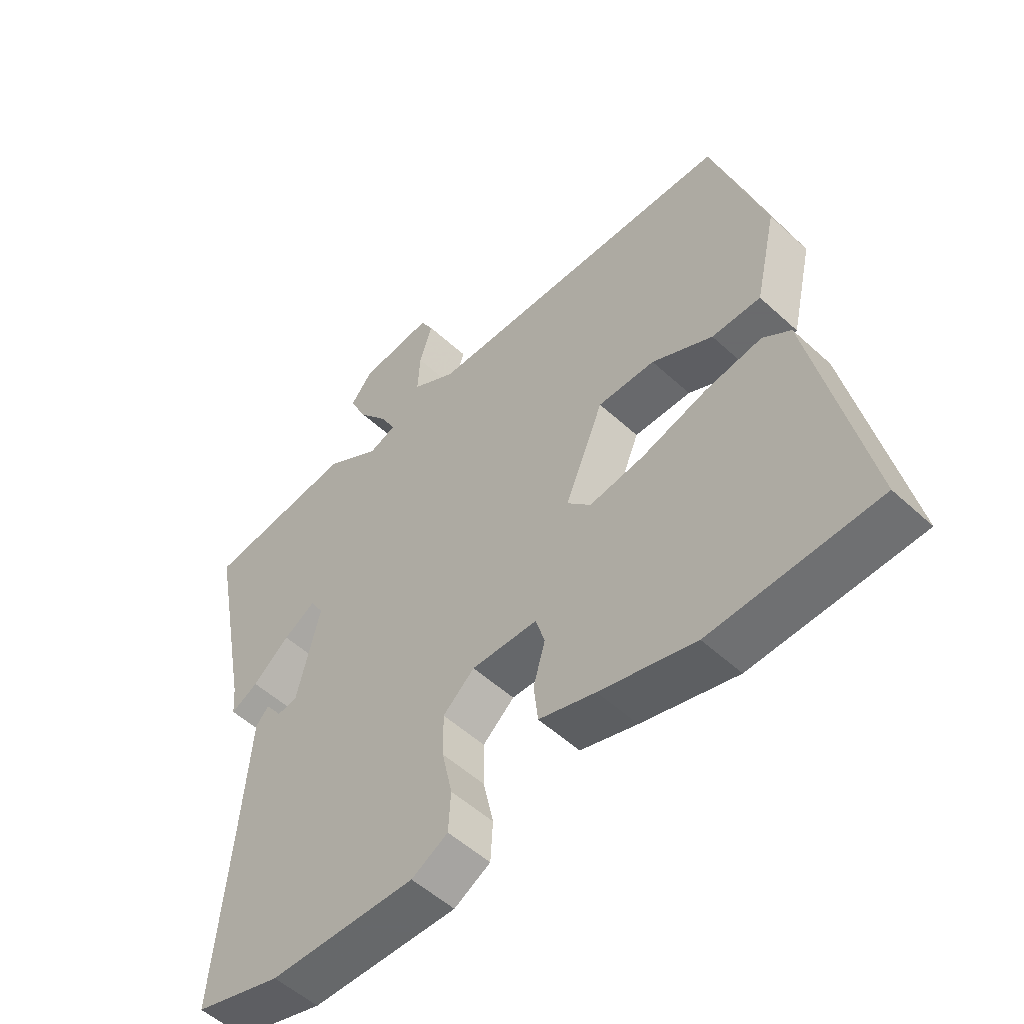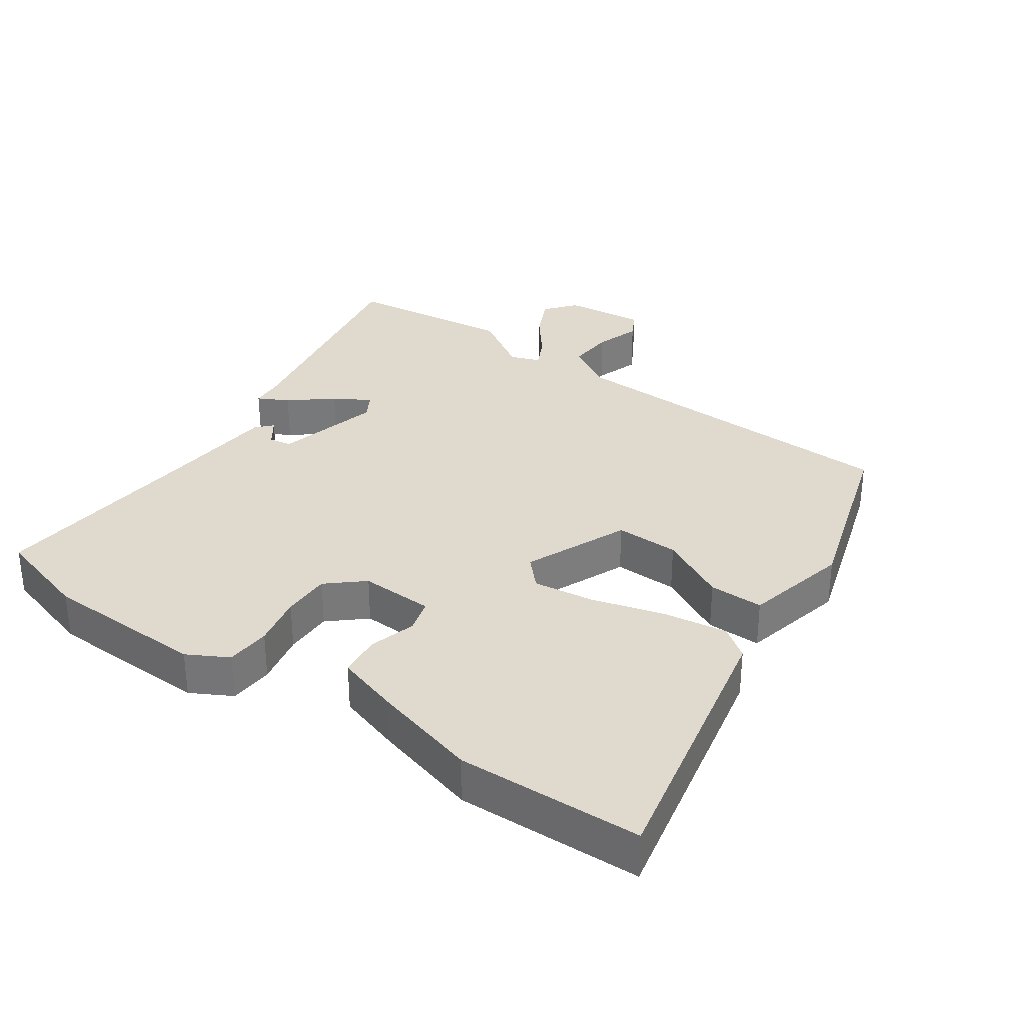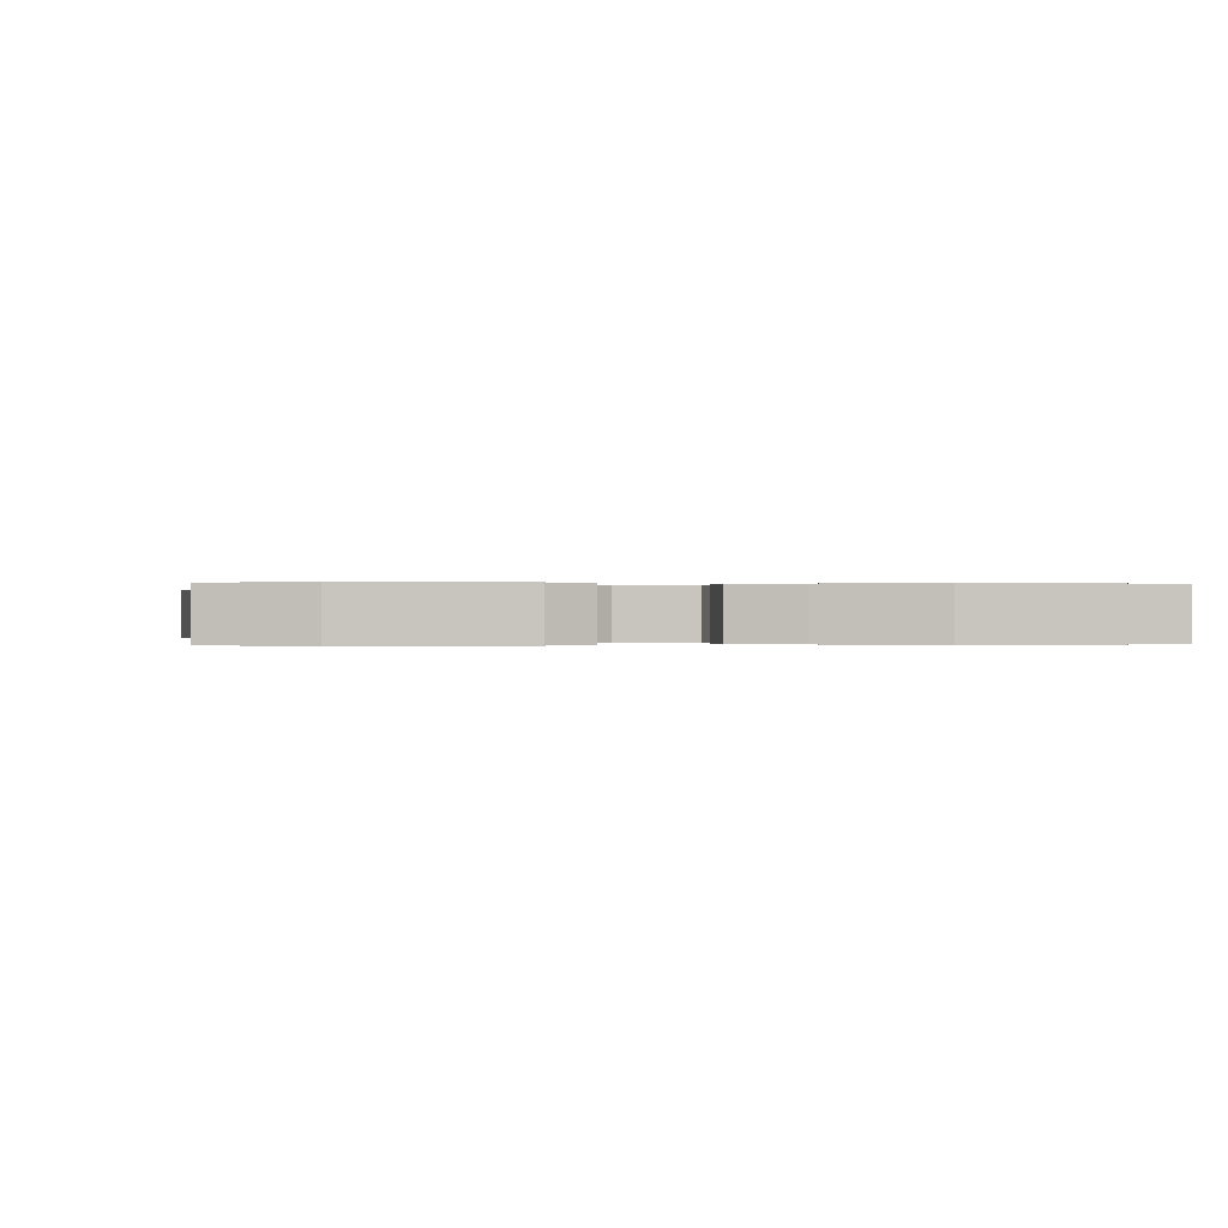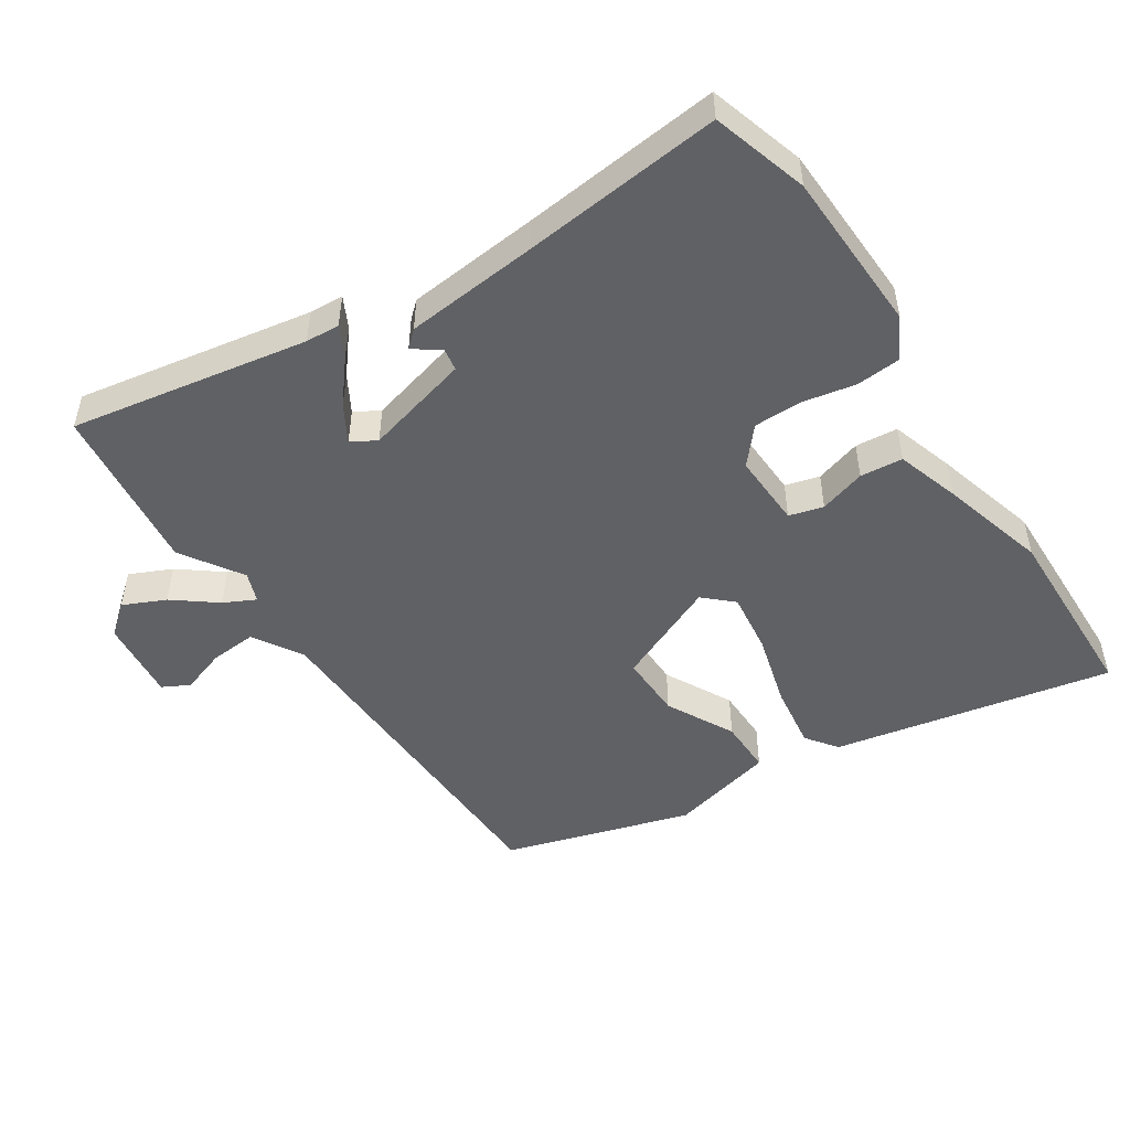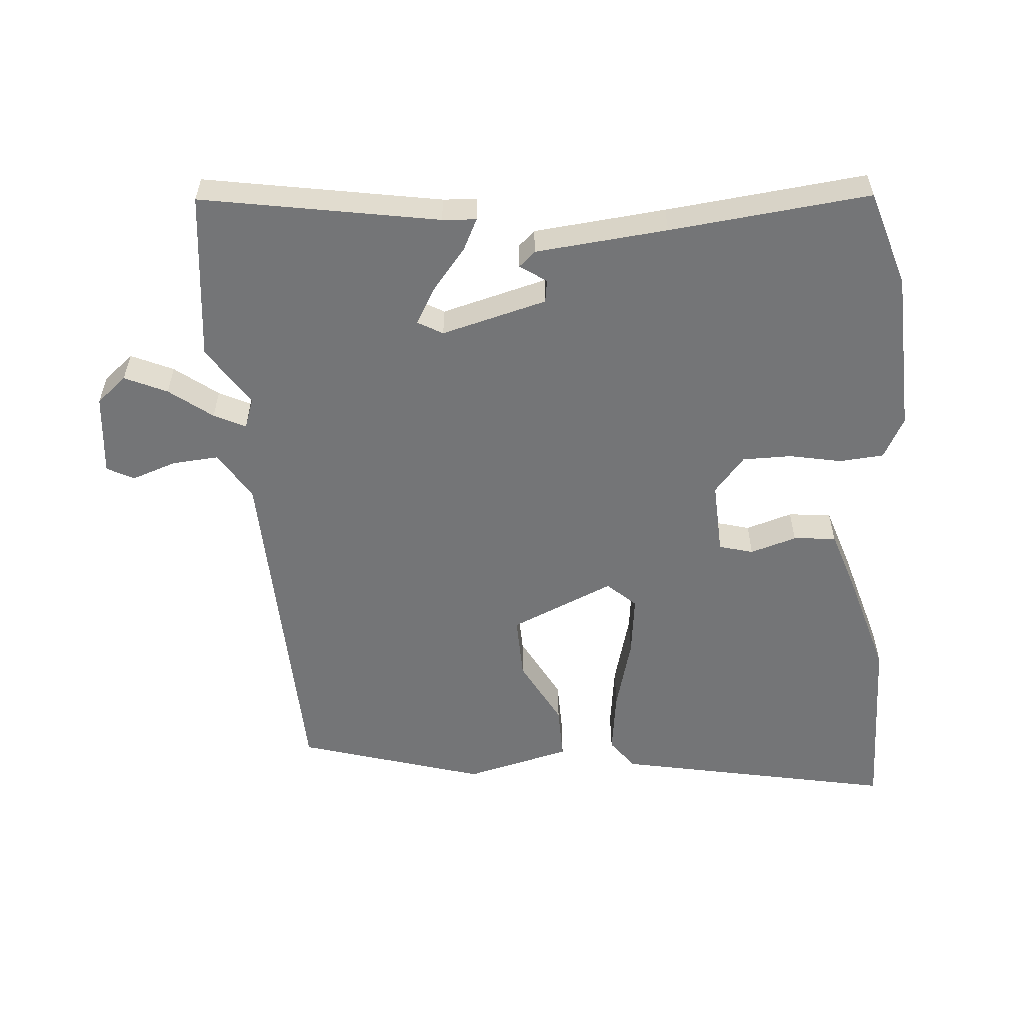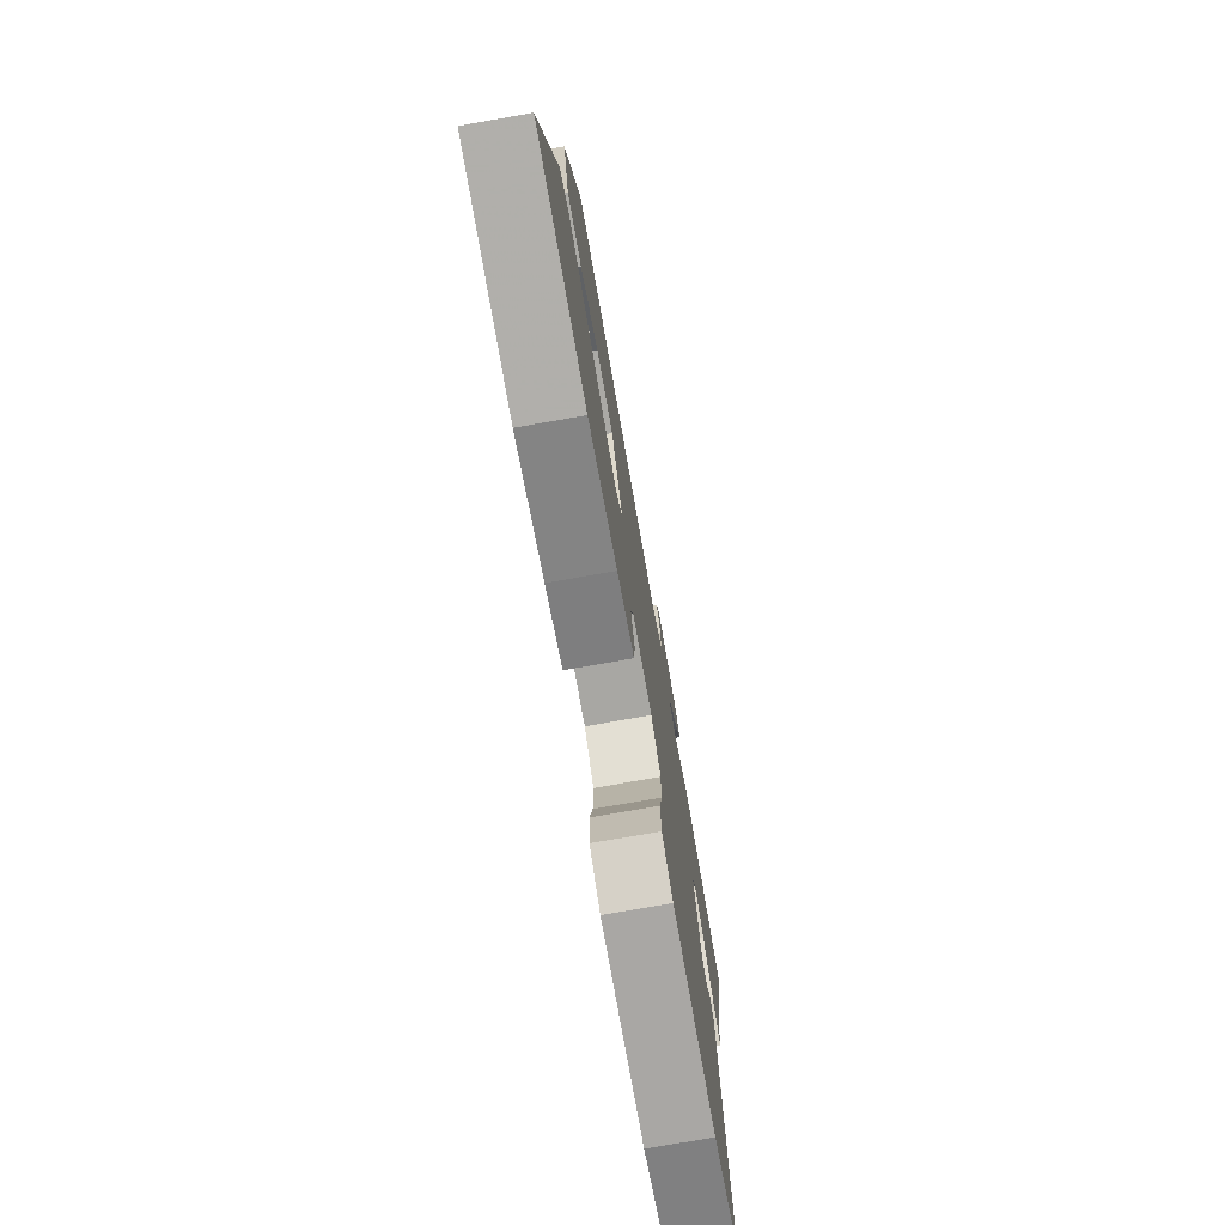
<metadata>
{"format":"obj","ext":"obj","renderer":"f3d","projection":"perspective","resolution":1024,"background":"white","views":[{"elev":-53.2,"azim":-134.5,"up":"+Z"},{"elev":32.6,"azim":-144.6,"up":"+Y"},{"elev":-0.0,"azim":174.8,"up":"+Y"},{"elev":-49.7,"azim":124.1,"up":"+Y"},{"elev":-56.5,"azim":95.6,"up":"+Y"},{"elev":-75.9,"azim":-80.1,"up":"+Z"}]}
</metadata>
<code>
v 0.504 0.07 -0.499
v 0.359 0.07 -0.541
v 0.114 0.07 -0.546
v 0.053 0.07 -0.512
v 0.049 0.07 -0.445
v 0.066 0.07 -0.366
v 0.067 0.07 -0.293
v 0.014 0.07 -0.246
v -0.097 0.07 -0.249
v -0.112 0.07 -0.3
v -0.092 0.07 -0.37
v -0.099 0.07 -0.434
v -0.194 0.07 -0.463
v -0.354 0.07 -0.506
v -0.633 0.07 -0.495
v -0.542 0.07 -0.078
v -0.495 0.07 -0.044
v -0.399 0.07 -0.059
v -0.289 0.07 -0.091
v -0.197 0.07 -0.104
v -0.157 0.07 -0.062
v -0.222 0.07 0.095
v -0.318 0.07 0.094
v -0.42 0.07 0.042
v -0.502 0.07 0.042
v -0.538 0.07 0.201
v -0.449 0.07 0.479
v 0.078 0.07 0.49
v 0.152 0.07 0.534
v 0.148 0.07 0.604
v 0.126 0.07 0.672
v 0.148 0.07 0.712
v 0.271 0.07 0.698
v 0.308 0.07 0.652
v 0.278 0.07 0.589
v 0.228 0.07 0.526
v 0.204 0.07 0.479
v 0.249 0.07 0.462
v 0.341 0.07 0.52
v 0.594 0.07 0.488
v 0.526 0.07 0.133
v 0.522 0.07 0.082
v 0.476 0.07 0.106
v 0.414 0.07 0.158
v 0.36 0.07 0.19
v 0.338 0.07 0.153
v 0.377 0.07 -0.006
v 0.411 0.07 -0.012
v 0.439 0.07 0.027
v 0.461 0.07 0.002
v 0.477 0.07 -0.197
v 0.504 0 -0.499
v 0.359 0 -0.541
v 0.114 0 -0.546
v 0.053 0 -0.512
v 0.049 0 -0.445
v 0.066 0 -0.366
v 0.067 0 -0.293
v 0.014 0 -0.246
v -0.097 0 -0.249
v -0.112 0 -0.3
v -0.092 0 -0.37
v -0.099 0 -0.434
v -0.194 0 -0.463
v -0.354 0 -0.506
v -0.633 0 -0.495
v -0.542 0 -0.078
v -0.495 0 -0.044
v -0.399 0 -0.059
v -0.289 0 -0.091
v -0.197 0 -0.104
v -0.157 0 -0.062
v -0.222 0 0.095
v -0.318 0 0.094
v -0.42 0 0.042
v -0.502 0 0.042
v -0.538 0 0.201
v -0.449 0 0.479
v 0.078 0 0.49
v 0.152 0 0.534
v 0.148 0 0.604
v 0.126 0 0.672
v 0.148 0 0.712
v 0.271 0 0.698
v 0.308 0 0.652
v 0.278 0 0.589
v 0.228 0 0.526
v 0.204 0 0.479
v 0.249 0 0.462
v 0.341 0 0.52
v 0.594 0 0.488
v 0.526 0 0.133
v 0.522 0 0.082
v 0.476 0 0.106
v 0.414 0 0.158
v 0.36 0 0.19
v 0.338 0 0.153
v 0.377 0 -0.006
v 0.411 0 -0.012
v 0.439 0 0.027
v 0.461 0 0.002
v 0.477 0 -0.197
f 48 49 50 51
f 4 5 6
f 3 4 6
f 2 3 6
f 1 2 6
f 51 1 6
f 48 51 6
f 47 48 6
f 46 47 6 7
f 45 46 7 8
f 41 42 43 44
f 41 44 45
f 40 41 45
f 39 40 45
f 38 39 45
f 45 8 9
f 38 45 9
f 37 38 9
f 34 35 36
f 33 34 36
f 32 33 36
f 31 32 36
f 30 31 36
f 29 30 36 37
f 28 29 37 9
f 26 27 28
f 25 26 28
f 24 25 28
f 23 24 28
f 22 23 28
f 21 22 28
f 17 18 19
f 16 17 19
f 15 16 19
f 14 15 19
f 13 14 19
f 12 13 19
f 11 12 19
f 10 11 19
f 10 19 20
f 21 28 9 10
f 10 20 21
f 102 101 100 99
f 57 56 55
f 57 55 54
f 57 54 53
f 57 53 52
f 57 52 102
f 57 102 99
f 57 99 98
f 58 57 98 97
f 59 58 97 96
f 95 94 93 92
f 96 95 92
f 96 92 91
f 96 91 90
f 96 90 89
f 60 59 96
f 60 96 89
f 60 89 88
f 87 86 85
f 87 85 84
f 87 84 83
f 87 83 82
f 87 82 81
f 88 87 81 80
f 60 88 80 79
f 79 78 77
f 79 77 76
f 79 76 75
f 79 75 74
f 79 74 73
f 79 73 72
f 70 69 68
f 70 68 67
f 70 67 66
f 70 66 65
f 70 65 64
f 70 64 63
f 70 63 62
f 70 62 61
f 71 70 61
f 61 60 79 72
f 72 71 61
f 1 52 53 2
f 2 53 54 3
f 3 54 55 4
f 4 55 56 5
f 5 56 57 6
f 6 57 58 7
f 7 58 59 8
f 8 59 60 9
f 9 60 61 10
f 10 61 62 11
f 11 62 63 12
f 12 63 64 13
f 13 64 65 14
f 14 65 66 15
f 15 66 67 16
f 16 67 68 17
f 17 68 69 18
f 18 69 70 19
f 19 70 71 20
f 20 71 72 21
f 21 72 73 22
f 22 73 74 23
f 23 74 75 24
f 24 75 76 25
f 25 76 77 26
f 26 77 78 27
f 27 78 79 28
f 28 79 80 29
f 29 80 81 30
f 30 81 82 31
f 31 82 83 32
f 32 83 84 33
f 33 84 85 34
f 34 85 86 35
f 35 86 87 36
f 36 87 88 37
f 37 88 89 38
f 38 89 90 39
f 39 90 91 40
f 40 91 92 41
f 41 92 93 42
f 42 93 94 43
f 43 94 95 44
f 44 95 96 45
f 45 96 97 46
f 46 97 98 47
f 47 98 99 48
f 48 99 100 49
f 49 100 101 50
f 50 101 102 51
f 51 102 52 1

</code>
